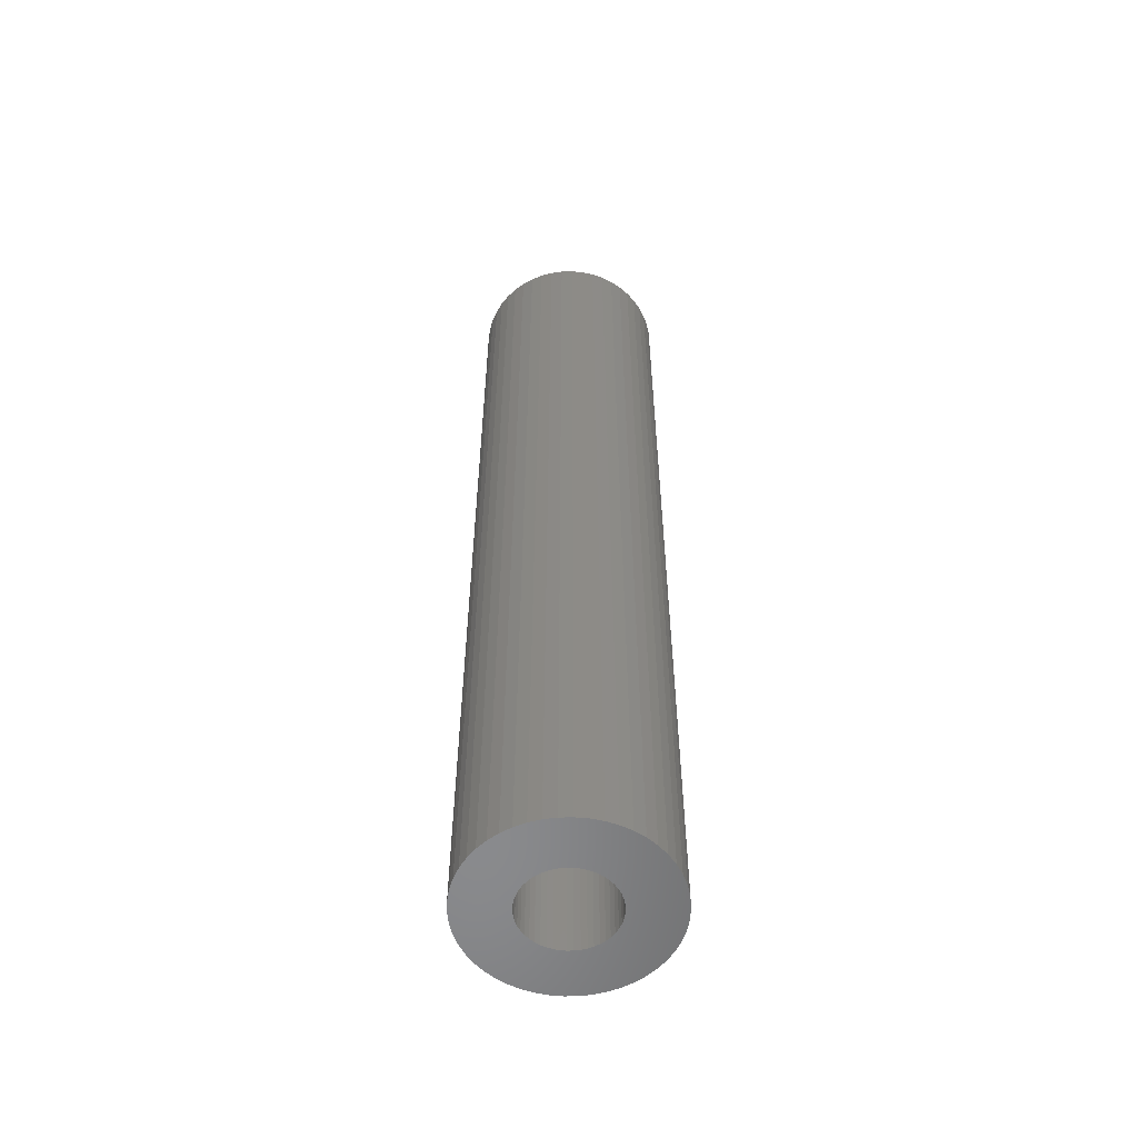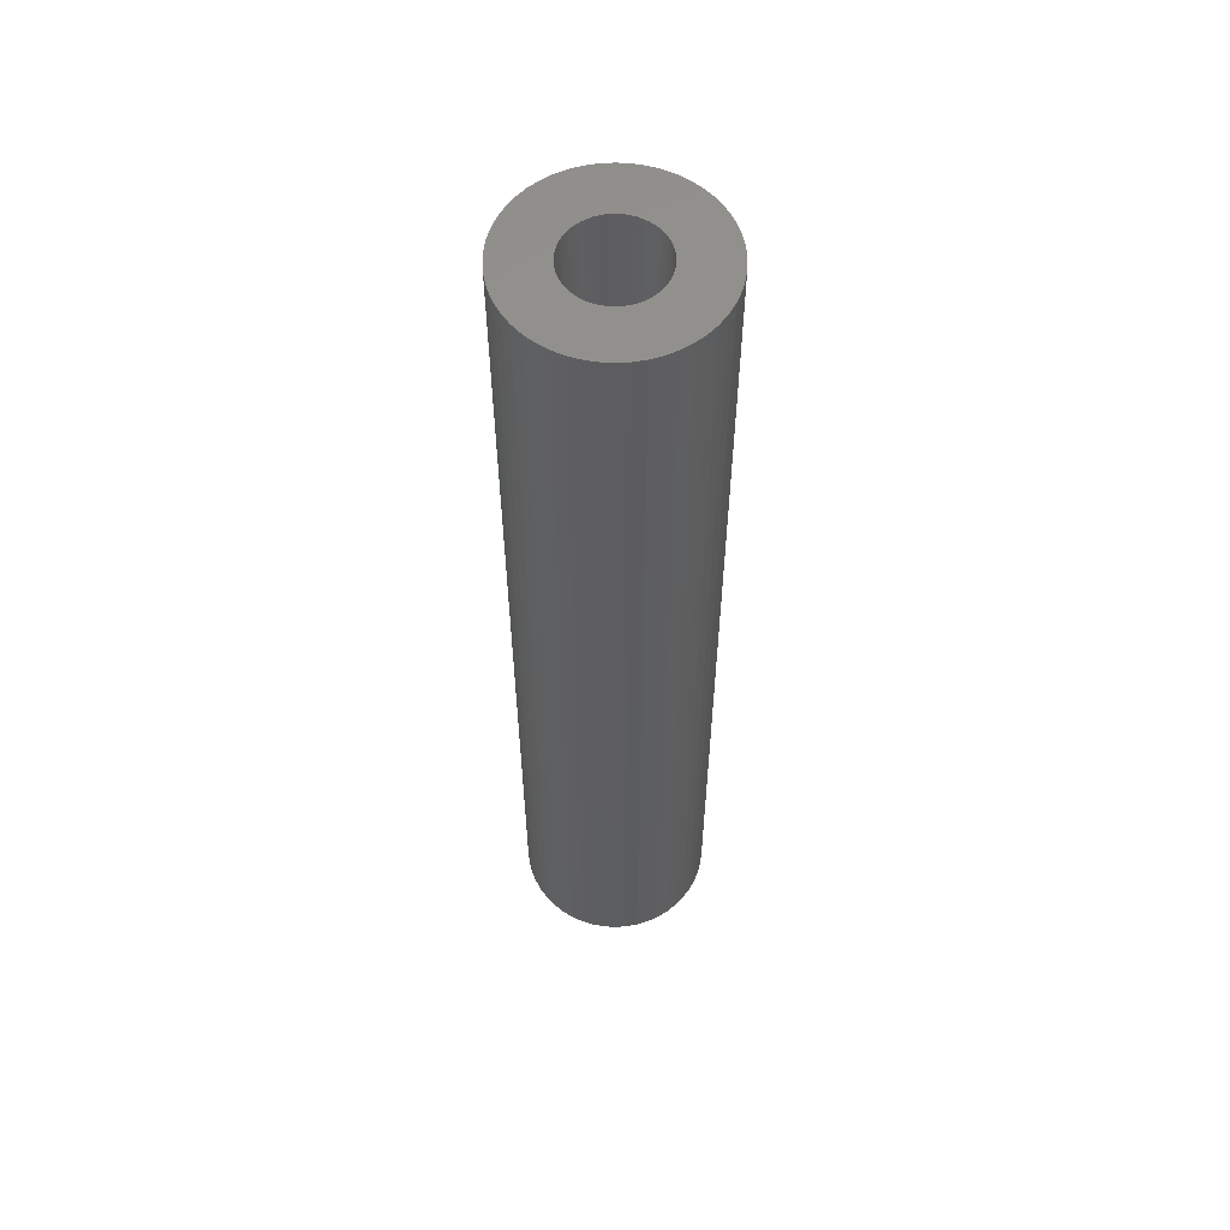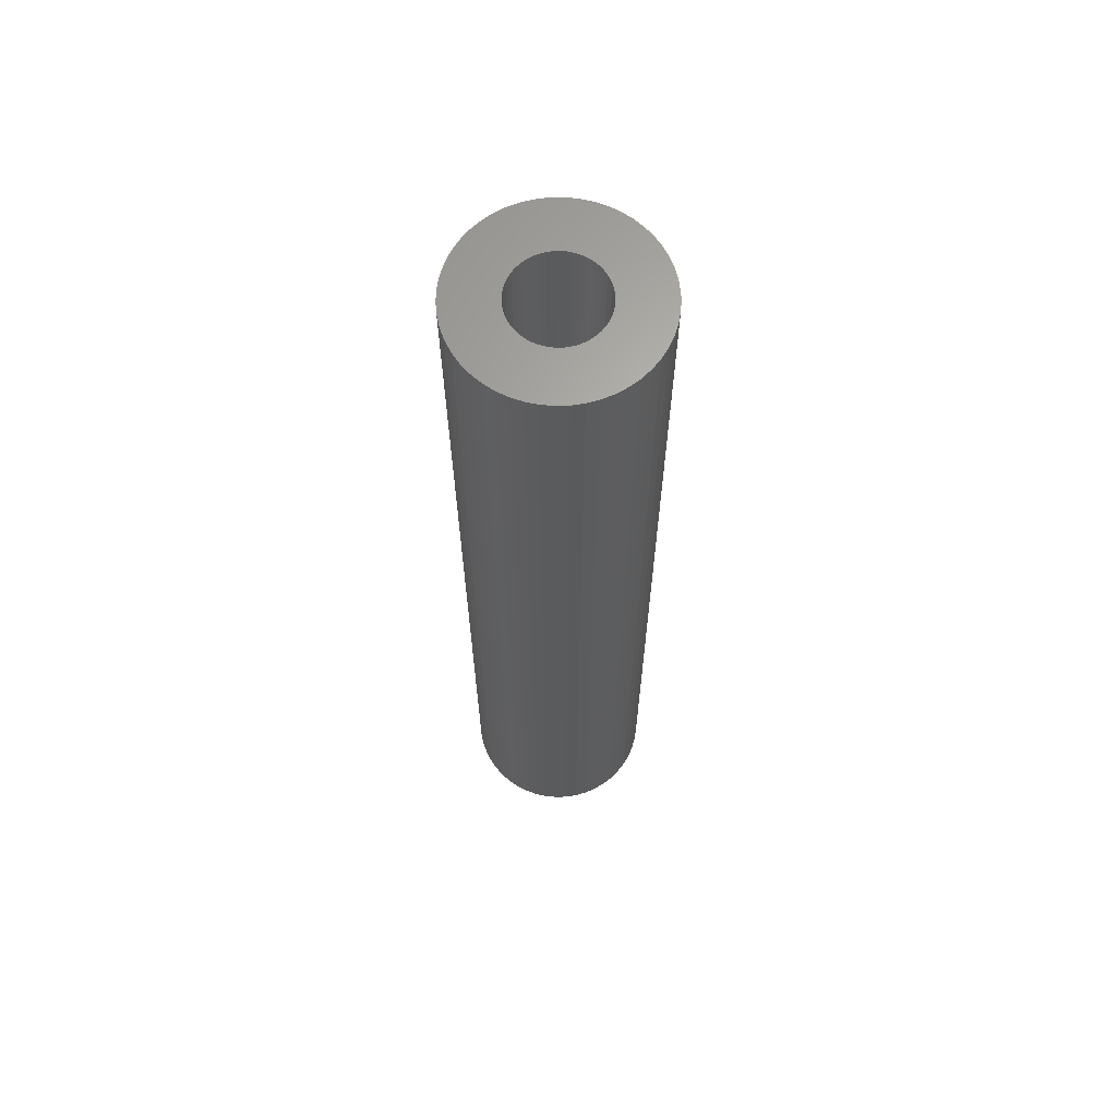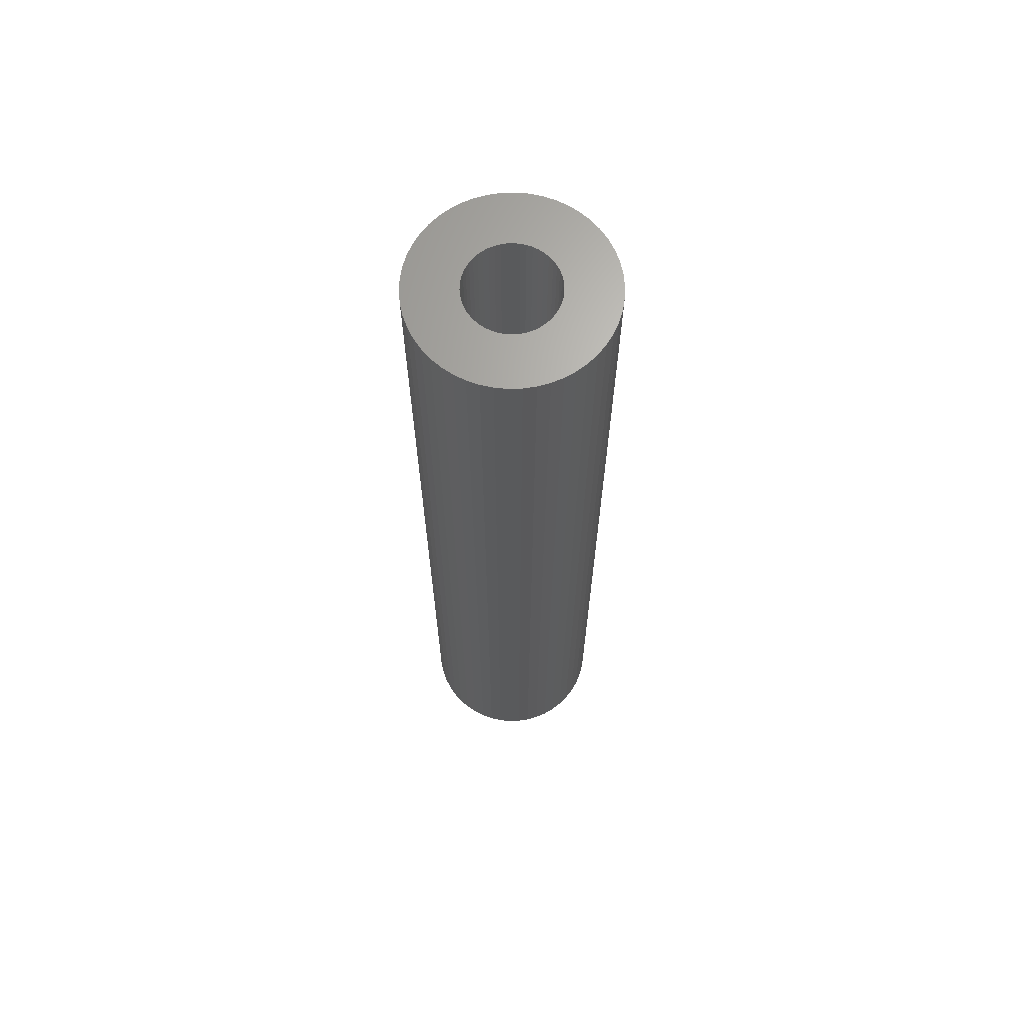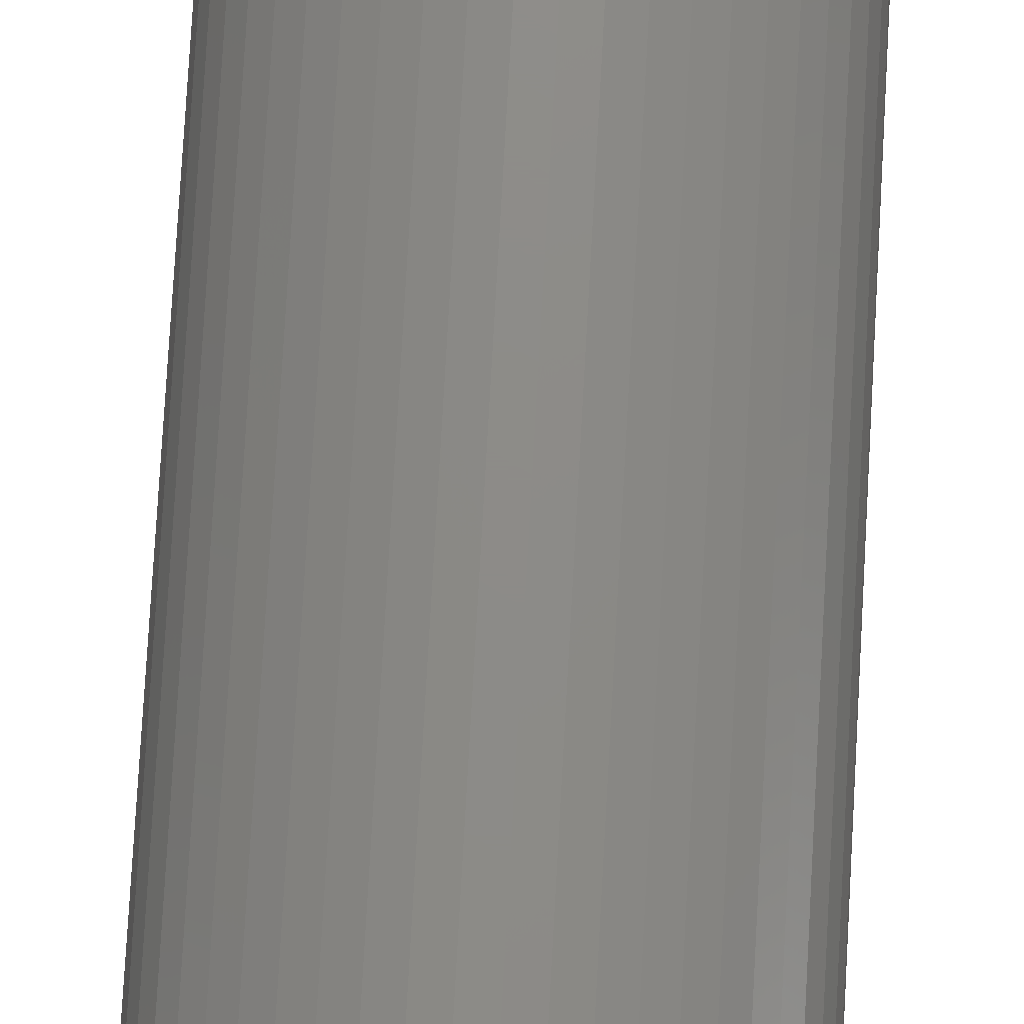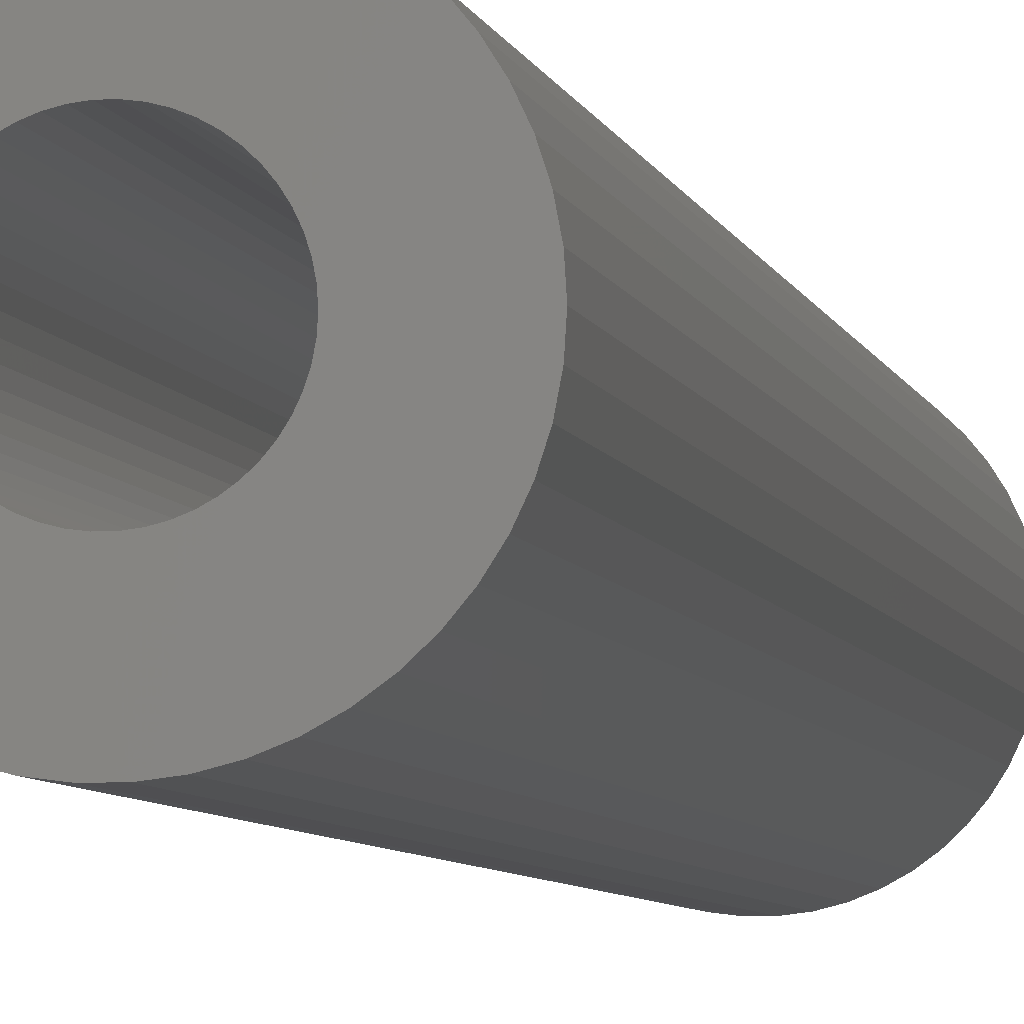
<metadata>
{"format":"stl","ext":"stl","renderer":"f3d","projection":"perspective","resolution":1024,"background":"white","views":[{"elev":-56.1,"azim":-92.2,"up":"+Z"},{"elev":57.6,"azim":-68.3,"up":"+Z"},{"elev":65.0,"azim":127.9,"up":"+Z"},{"elev":66.7,"azim":-138.5,"up":"+Z"},{"elev":75.3,"azim":-176.8,"up":"+Y"},{"elev":-4.9,"azim":10.0,"up":"+Y"}]}
</metadata>
<code>
# stl→obj: 200 verts, 400 faces
v 7 0 35
v 6.945 0.8773 -35
v 6.945 0.8773 35
v 7 0 -35
v -7 0 -35
v -6.945 0.8773 35
v -6.945 0.8773 -35
v -7 0 35
v 0.4395 6.986 -35
v -0.4395 6.986 35
v 0.4395 6.986 35
v -0.4395 6.986 -35
v -0.4395 -6.986 -35
v 0.4395 -6.986 35
v -0.4395 -6.986 35
v 0.4395 -6.986 -35
v 5.103 4.792 -35
v 4.462 5.394 35
v 5.103 4.792 35
v 4.462 5.394 -35
v -4.462 5.394 -35
v -5.103 4.792 35
v -4.462 5.394 35
v -5.103 4.792 -35
v -2.163 6.657 -35
v -2.98 6.334 35
v -2.163 6.657 35
v -2.98 6.334 -35
v 6.508 2.577 35
v 6.134 3.372 -35
v 6.134 3.372 35
v 6.508 2.577 -35
v 6.78 1.741 -35
v 6.78 1.741 35
v 2.98 6.334 -35
v 2.163 6.657 35
v 2.98 6.334 35
v 2.163 6.657 -35
v 3.751 5.91 -35
v 3.751 5.91 35
v -6.508 2.577 -35
v -6.134 3.372 35
v -6.134 3.372 -35
v -6.508 2.577 35
v -6.78 1.741 -35
v -6.78 1.741 35
v -1.312 6.876 -35
v -1.312 6.876 35
v 5.663 4.114 35
v 5.663 4.114 -35
v 1.312 6.876 35
v 1.312 6.876 -35
v -5.663 4.114 35
v -5.663 4.114 -35
v 3.25 0 35
v 3.224 0.4073 35
v 6.945 -0.8773 35
v 3.148 0.8082 35
v 3.224 -0.4073 35
v 3.022 1.196 35
v 6.78 -1.741 35
v 2.848 1.566 35
v 3.148 -0.8082 35
v 2.629 1.91 35
v 6.508 -2.577 35
v 2.369 2.225 35
v 3.022 -1.196 35
v 2.072 2.504 35
v 6.134 -3.372 35
v 2.848 -1.566 35
v 1.741 2.744 35
v 1.384 2.941 35
v 1.004 3.091 35
v 0.609 3.192 35
v 0.2041 3.244 35
v -0.2041 3.244 35
v -0.609 3.192 35
v -1.004 3.091 35
v -1.384 2.941 35
v -1.741 2.744 35
v -3.751 5.91 35
v -2.072 2.504 35
v -2.369 2.225 35
v -2.629 1.91 35
v -2.848 1.566 35
v 5.663 -4.114 35
v 2.629 -1.91 35
v 5.103 -4.792 35
v 2.369 -2.225 35
v 4.462 -5.394 35
v 2.072 -2.504 35
v 3.751 -5.91 35
v 1.741 -2.744 35
v 2.98 -6.334 35
v 1.384 -2.941 35
v 2.163 -6.657 35
v 1.004 -3.091 35
v 1.312 -6.876 35
v 0.609 -3.192 35
v 0.2041 -3.244 35
v -0.2041 -3.244 35
v -0.609 -3.192 35
v -1.312 -6.876 35
v -1.004 -3.091 35
v -2.163 -6.657 35
v -1.384 -2.941 35
v -2.98 -6.334 35
v -1.741 -2.744 35
v -3.751 -5.91 35
v -2.072 -2.504 35
v -4.462 -5.394 35
v -2.369 -2.225 35
v -5.103 -4.792 35
v -2.629 -1.91 35
v -5.663 -4.114 35
v -2.848 -1.566 35
v -6.134 -3.372 35
v -3.022 -1.196 35
v -6.508 -2.577 35
v -3.148 -0.8082 35
v -6.78 -1.741 35
v -3.224 -0.4073 35
v -6.945 -0.8773 35
v -3.25 0 35
v -3.022 1.196 35
v -3.148 0.8082 35
v -3.224 0.4073 35
v -3.751 5.91 -35
v 6.945 -0.8773 -35
v 6.508 -2.577 -35
v 6.134 -3.372 -35
v -5.103 -4.792 -35
v -4.462 -5.394 -35
v -6.134 -3.372 -35
v -6.508 -2.577 -35
v -5.663 -4.114 -35
v 3.25 0 -35
v 3.224 -0.4073 -35
v 6.78 -1.741 -35
v 3.148 -0.8082 -35
v 3.224 0.4073 -35
v 3.022 -1.196 -35
v 2.848 -1.566 -35
v 5.663 -4.114 -35
v 3.148 0.8082 -35
v 2.629 -1.91 -35
v 5.103 -4.792 -35
v 2.369 -2.225 -35
v 4.462 -5.394 -35
v 3.022 1.196 -35
v 2.072 -2.504 -35
v 3.751 -5.91 -35
v 2.848 1.566 -35
v 1.741 -2.744 -35
v 2.98 -6.334 -35
v 1.384 -2.941 -35
v 2.163 -6.657 -35
v 1.004 -3.091 -35
v 1.312 -6.876 -35
v 0.609 -3.192 -35
v 0.2041 -3.244 -35
v -0.2041 -3.244 -35
v -0.609 -3.192 -35
v -1.312 -6.876 -35
v -1.004 -3.091 -35
v -2.163 -6.657 -35
v -1.384 -2.941 -35
v -2.98 -6.334 -35
v -1.741 -2.744 -35
v -3.751 -5.91 -35
v -2.072 -2.504 -35
v -2.369 -2.225 -35
v -2.629 -1.91 -35
v -2.848 -1.566 -35
v 2.629 1.91 -35
v 2.369 2.225 -35
v 2.072 2.504 -35
v 1.741 2.744 -35
v 1.384 2.941 -35
v 1.004 3.091 -35
v 0.609 3.192 -35
v 0.2041 3.244 -35
v -0.2041 3.244 -35
v -0.609 3.192 -35
v -1.004 3.091 -35
v -1.384 2.941 -35
v -1.741 2.744 -35
v -2.072 2.504 -35
v -2.369 2.225 -35
v -2.629 1.91 -35
v -2.848 1.566 -35
v -3.022 1.196 -35
v -3.148 0.8082 -35
v -3.224 0.4073 -35
v -3.25 0 -35
v -3.022 -1.196 -35
v -3.148 -0.8082 -35
v -6.78 -1.741 -35
v -3.224 -0.4073 -35
v -6.945 -0.8773 -35
f 1 2 3
f 2 1 4
f 5 6 7
f 6 5 8
f 9 10 11
f 10 9 12
f 13 14 15
f 14 13 16
f 17 18 19
f 18 17 20
f 21 22 23
f 22 21 24
f 25 26 27
f 26 25 28
f 29 30 31
f 30 29 32
f 3 33 34
f 33 3 2
f 35 36 37
f 36 35 38
f 39 37 40
f 37 39 35
f 41 42 43
f 42 41 44
f 45 44 41
f 44 45 46
f 47 27 48
f 27 47 25
f 34 32 29
f 32 34 33
f 49 17 19
f 17 49 50
f 31 50 49
f 50 31 30
f 38 51 36
f 51 38 52
f 52 11 51
f 11 52 9
f 20 40 18
f 40 20 39
f 43 53 54
f 53 43 42
f 54 22 24
f 22 54 53
f 7 46 45
f 46 7 6
f 55 1 3
f 56 3 34
f 1 55 57
f 58 34 29
f 59 57 55
f 60 29 31
f 57 59 61
f 62 31 49
f 63 61 59
f 64 49 19
f 61 63 65
f 66 19 18
f 67 65 63
f 68 18 40
f 65 67 69
f 70 69 67
f 3 56 55
f 34 58 56
f 29 60 58
f 71 40 37
f 31 62 60
f 49 64 62
f 19 66 64
f 72 37 36
f 18 68 66
f 40 71 68
f 37 72 71
f 73 36 51
f 36 73 72
f 51 74 73
f 11 74 51
f 11 75 74
f 11 76 75
f 10 76 11
f 10 77 76
f 48 77 10
f 77 48 78
f 27 78 48
f 78 27 79
f 26 79 27
f 79 26 80
f 81 80 26
f 80 81 82
f 23 82 81
f 82 23 83
f 22 83 23
f 83 22 84
f 53 84 22
f 84 53 85
f 42 85 53
f 69 70 86
f 87 86 70
f 86 87 88
f 89 88 87
f 88 89 90
f 91 90 89
f 90 91 92
f 93 92 91
f 92 93 94
f 95 94 93
f 94 95 96
f 97 96 95
f 96 97 98
f 99 98 97
f 99 14 98
f 100 14 99
f 101 14 100
f 101 15 14
f 102 15 101
f 103 102 104
f 102 103 15
f 105 104 106
f 107 106 108
f 109 108 110
f 104 105 103
f 111 110 112
f 113 112 114
f 115 114 116
f 106 107 105
f 117 116 118
f 119 118 120
f 121 120 122
f 123 122 124
f 85 42 125
f 108 109 107
f 44 125 42
f 110 111 109
f 125 44 126
f 112 113 111
f 46 126 44
f 114 115 113
f 126 46 127
f 116 117 115
f 6 127 46
f 118 119 117
f 127 6 124
f 120 121 119
f 8 124 6
f 122 123 121
f 124 8 123
f 28 81 26
f 81 28 128
f 128 23 81
f 23 128 21
f 12 48 10
f 48 12 47
f 57 4 1
f 4 57 129
f 69 130 65
f 130 69 131
f 132 111 113
f 111 132 133
f 134 119 135
f 119 134 117
f 136 117 134
f 117 136 115
f 137 4 129
f 138 129 139
f 4 137 2
f 140 139 130
f 141 2 137
f 142 130 131
f 2 141 33
f 143 131 144
f 145 33 141
f 146 144 147
f 33 145 32
f 148 147 149
f 150 32 145
f 151 149 152
f 32 150 30
f 153 30 150
f 129 138 137
f 139 140 138
f 130 142 140
f 154 152 155
f 131 143 142
f 144 146 143
f 147 148 146
f 156 155 157
f 149 151 148
f 152 154 151
f 155 156 154
f 158 157 159
f 157 158 156
f 159 160 158
f 16 160 159
f 16 161 160
f 16 162 161
f 13 162 16
f 13 163 162
f 164 163 13
f 163 164 165
f 166 165 164
f 165 166 167
f 168 167 166
f 167 168 169
f 170 169 168
f 169 170 171
f 133 171 170
f 171 133 172
f 132 172 133
f 172 132 173
f 136 173 132
f 173 136 174
f 134 174 136
f 30 153 50
f 175 50 153
f 50 175 17
f 176 17 175
f 17 176 20
f 177 20 176
f 20 177 39
f 178 39 177
f 39 178 35
f 179 35 178
f 35 179 38
f 180 38 179
f 38 180 52
f 181 52 180
f 181 9 52
f 182 9 181
f 183 9 182
f 183 12 9
f 184 12 183
f 47 184 185
f 184 47 12
f 25 185 186
f 28 186 187
f 128 187 188
f 185 25 47
f 21 188 189
f 24 189 190
f 54 190 191
f 186 28 25
f 43 191 192
f 41 192 193
f 45 193 194
f 7 194 195
f 174 134 196
f 187 128 28
f 135 196 134
f 188 21 128
f 196 135 197
f 189 24 21
f 198 197 135
f 190 54 24
f 197 198 199
f 191 43 54
f 200 199 198
f 192 41 43
f 199 200 195
f 193 45 41
f 5 195 200
f 194 7 45
f 195 5 7
f 155 92 94
f 92 155 152
f 65 139 61
f 139 65 130
f 132 115 136
f 115 132 113
f 135 121 198
f 121 135 119
f 149 88 90
f 88 149 147
f 157 94 96
f 94 157 155
f 159 96 98
f 96 159 157
f 16 98 14
f 98 16 159
f 61 129 57
f 129 61 139
f 86 131 69
f 131 86 144
f 88 144 86
f 144 88 147
f 164 15 103
f 15 164 13
f 168 105 107
f 105 168 166
f 170 107 109
f 107 170 168
f 166 103 105
f 103 166 164
f 198 123 200
f 123 198 121
f 200 8 5
f 8 200 123
f 152 90 92
f 90 152 149
f 133 109 111
f 109 133 170
f 150 62 153
f 62 150 60
f 126 192 125
f 192 126 193
f 153 64 175
f 64 153 62
f 181 73 74
f 73 181 180
f 180 72 73
f 72 180 179
f 186 78 79
f 78 186 185
f 125 191 85
f 191 125 192
f 140 59 138
f 59 140 63
f 178 68 71
f 68 178 177
f 84 189 83
f 189 84 190
f 187 79 80
f 79 187 186
f 184 76 77
f 76 184 183
f 137 56 141
f 56 137 55
f 142 63 140
f 63 142 67
f 151 93 91
f 93 151 154
f 145 60 150
f 60 145 58
f 177 66 68
f 66 177 176
f 183 75 76
f 75 183 182
f 179 71 72
f 71 179 178
f 124 194 127
f 194 124 195
f 85 190 84
f 190 85 191
f 185 77 78
f 77 185 184
f 188 80 82
f 80 188 187
f 189 82 83
f 82 189 188
f 138 55 137
f 55 138 59
f 146 70 143
f 70 146 87
f 116 196 118
f 196 116 174
f 160 100 99
f 100 160 161
f 148 91 89
f 91 148 151
f 141 58 145
f 58 141 56
f 175 66 176
f 66 175 64
f 182 74 75
f 74 182 181
f 127 193 126
f 193 127 194
f 143 67 142
f 67 143 70
f 163 104 102
f 104 163 165
f 162 102 101
f 102 162 163
f 122 195 124
f 195 122 199
f 118 197 120
f 197 118 196
f 158 99 97
f 99 158 160
f 154 95 93
f 95 154 156
f 148 87 146
f 87 148 89
f 169 110 108
f 110 169 171
f 165 106 104
f 106 165 167
f 161 101 100
f 101 161 162
f 112 173 114
f 173 112 172
f 114 174 116
f 174 114 173
f 171 112 110
f 112 171 172
f 120 199 122
f 199 120 197
f 167 108 106
f 108 167 169
f 156 97 95
f 97 156 158

</code>
